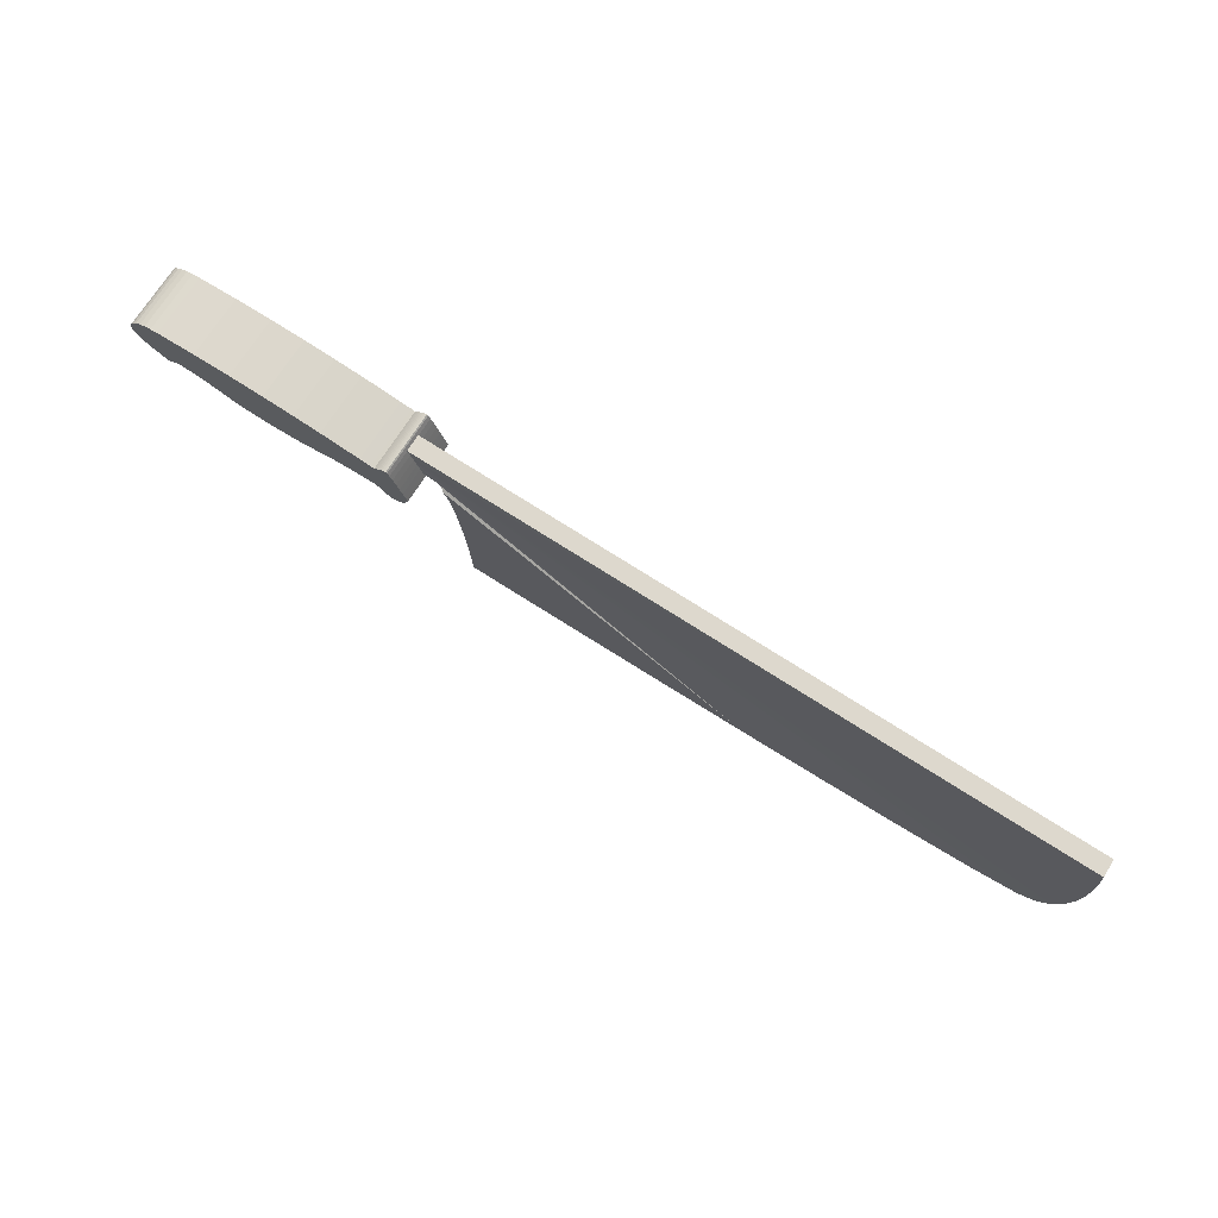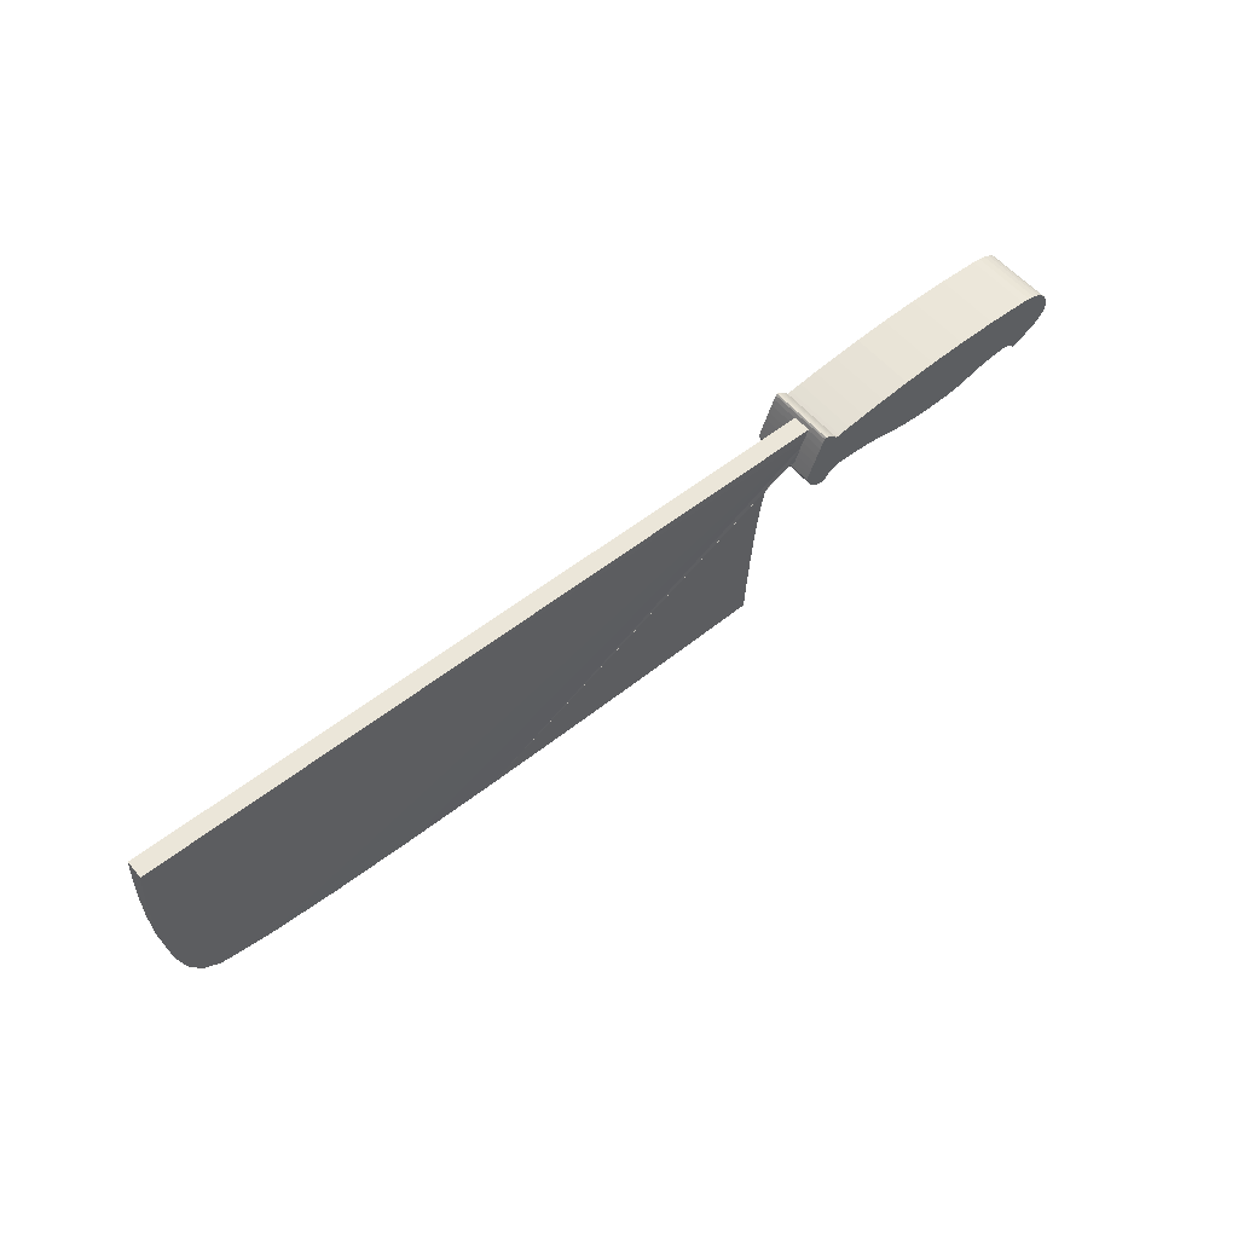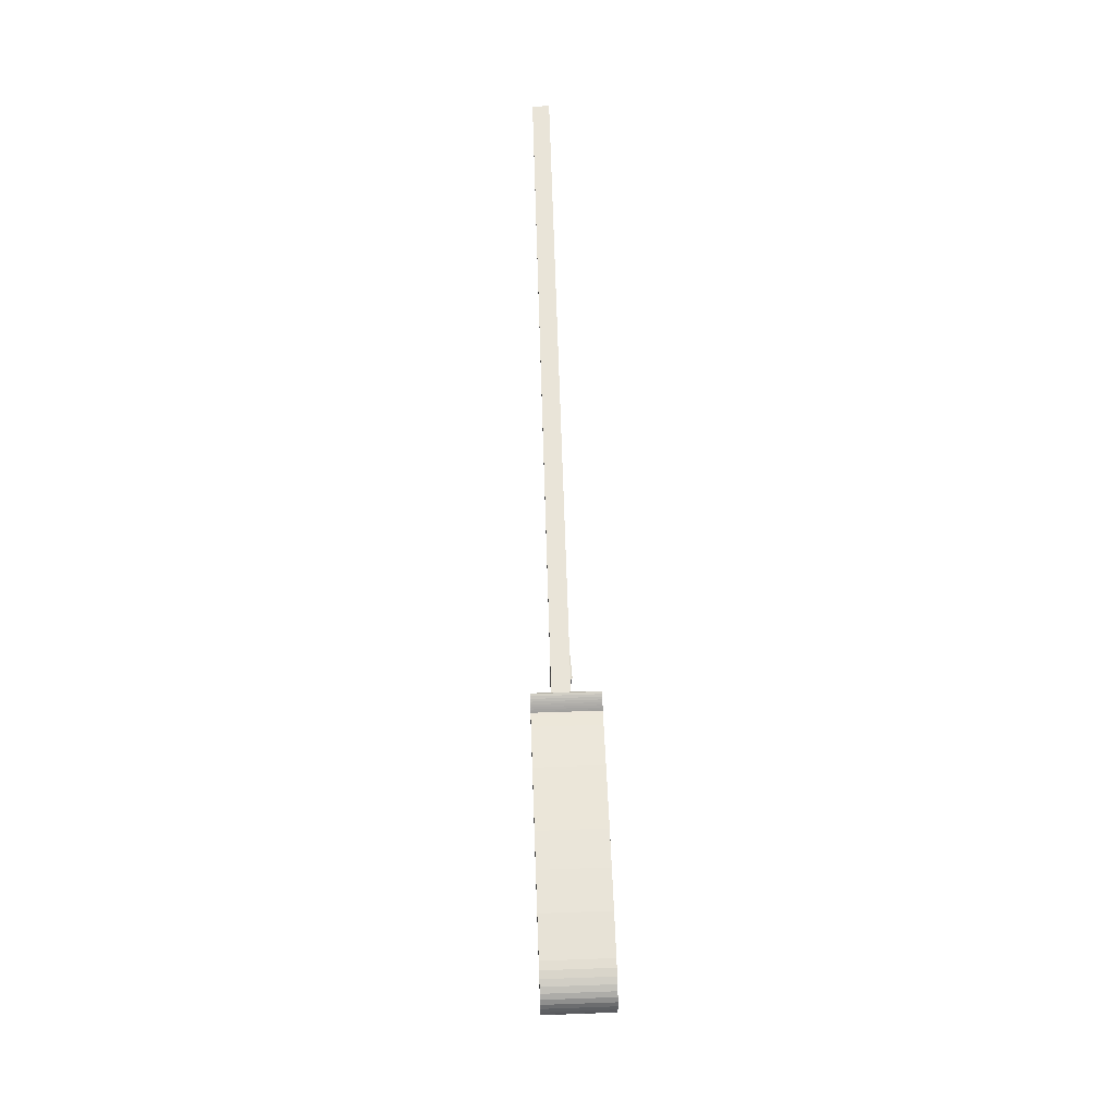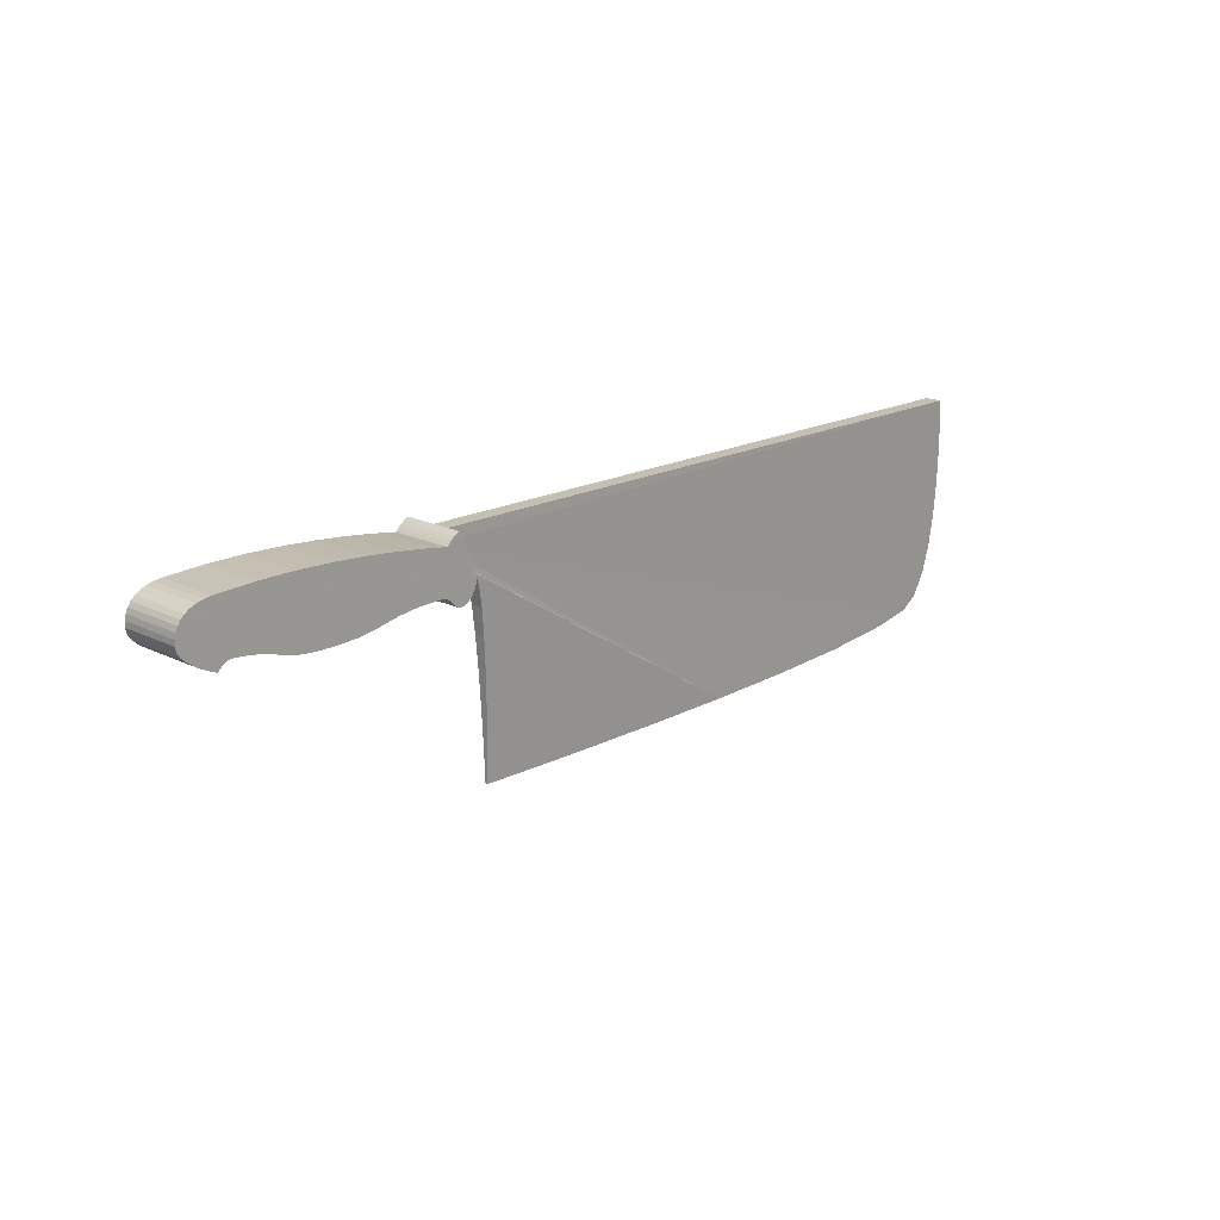
<metadata>
{"format":"obj","ext":"obj","renderer":"f3d","projection":"perspective","resolution":1024,"background":"white","views":[{"elev":72.3,"azim":-147.5,"up":"+Y"},{"elev":56.5,"azim":-39.7,"up":"+Y"},{"elev":60.1,"azim":87.9,"up":"+Y"},{"elev":17.9,"azim":134.1,"up":"+Y"}]}
</metadata>
<code>
v 0.4634 0.08665 0.01225
v 0.465 0.05995 0.01225
v 0.2473 0.05924 0.01225
v 0.2467 0.05931 0.01225
v 0.2448 0.05941 0.01225
v 0.2421 0.05942 0.01225
v 0.2386 0.0592 0.01225
v 0.2347 0.05863 0.01225
v 0.2306 0.05756 0.01225
v 0.2265 0.05588 0.01225
v 0.2226 0.05344 0.01225
v 0.2192 0.05011 0.006391
v 0.2148 0.03835 0.006033
v 0.2113 0.01724 0.00539
v 0.2086 -0.01035 0.00455
v 0.2067 -0.04156 0.003599
v 0.2053 -0.07352 0.002627
v 0.2045 -0.1034 0.001717
v 0.204 -0.1282 0.0009602
v 0.2038 -0.1452 0.0004423
v 0.2038 -0.1516 0.0002497
v 0.1862 -0.1519 0.0002381
v 0.1386 -0.1528 0.0002129
v 0.06825 -0.1535 0.0001897
v -0.01725 -0.1538 0.0001813
v -0.1105 -0.1531 0.0002034
v -0.2039 -0.1508 0.0002708
v -0.2902 -0.1467 0.0003981
v -0.3617 -0.14 0.0006002
v -0.4112 -0.1305 0.0008908
v -0.4288 -0.1177 0.001282
v -0.4411 -0.09413 0.001998
v -0.449 -0.06317 0.002941
v -0.4534 -0.02803 0.004012
v -0.455 0.008031 0.00511
v -0.4548 0.04175 0.006136
v -0.4535 0.06987 0.006993
v -0.4522 0.08913 0.007579
v -0.4515 0.09627 0.007796
v 0.2603 0.09578 0.01225
v 0.2596 0.08384 0.01225
v 0.4634 0.08665 -0.005717
v 0.465 0.05995 -0.005717
v 0.2473 0.05924 -0.005717
v 0.2467 0.05931 -0.005717
v 0.2448 0.05941 -0.005717
v 0.2421 0.05942 -0.005717
v 0.2386 0.0592 -0.005717
v 0.2347 0.05863 -0.005717
v 0.2306 0.05756 -0.005717
v 0.2265 0.05588 -0.005717
v 0.2226 0.05344 -0.005717
v 0.2192 0.05011 -0.008769
v 0.2148 0.03835 -0.00841
v 0.2113 0.01724 -0.007768
v 0.2086 -0.01035 -0.006928
v 0.2067 -0.04156 -0.005978
v 0.2053 -0.07352 -0.005004
v 0.2045 -0.1034 -0.004096
v 0.204 -0.1282 -0.003339
v 0.2038 -0.1452 -0.00282
v 0.2038 -0.1516 -0.002628
v 0.1862 -0.1519 -0.002617
v 0.1386 -0.1528 -0.002591
v 0.06825 -0.1535 -0.002567
v -0.01725 -0.1538 -0.00256
v -0.1105 -0.1531 -0.002582
v -0.2039 -0.1508 -0.002649
v -0.2902 -0.1467 -0.002777
v -0.3617 -0.14 -0.002979
v -0.4112 -0.1305 -0.003269
v -0.4288 -0.1177 -0.00366
v -0.4411 -0.09413 -0.004377
v -0.449 -0.06317 -0.00532
v -0.4534 -0.02803 -0.006389
v -0.455 0.008031 -0.007488
v -0.4548 0.04175 -0.008514
v -0.4535 0.06987 -0.00937
v -0.4522 0.08913 -0.009958
v -0.4515 0.09627 -0.01017
v 0.2603 0.09578 -0.005717
v 0.2596 0.08384 -0.005717
v 0.2398 0.05408 0.03157
v 0.2404 0.0557 0.03157
v 0.2419 0.06006 0.03157
v 0.2442 0.06635 0.03157
v 0.2469 0.07379 0.03157
v 0.2499 0.08161 0.03157
v 0.2527 0.08901 0.03157
v 0.2553 0.0952 0.03157
v 0.2574 0.0994 0.03157
v 0.2586 0.1008 0.03157
v 0.2607 0.09999 0.03157
v 0.2628 0.09874 0.03157
v 0.2649 0.09721 0.03157
v 0.2669 0.09554 0.03157
v 0.2687 0.09387 0.03157
v 0.2703 0.09233 0.03157
v 0.2715 0.09106 0.03157
v 0.2722 0.09019 0.03157
v 0.2725 0.08987 0.03157
v 0.2765 0.09058 0.03157
v 0.2879 0.09243 0.03157
v 0.306 0.09499 0.03157
v 0.3299 0.09783 0.03157
v 0.3588 0.1005 0.03157
v 0.3919 0.1027 0.03157
v 0.4284 0.1039 0.03157
v 0.4676 0.1036 0.03157
v 0.5085 0.1016 0.03157
v 0.5165 0.1005 0.03157
v 0.5235 0.09872 0.03157
v 0.5294 0.09621 0.03157
v 0.5343 0.09306 0.03157
v 0.5383 0.0893 0.03157
v 0.5413 0.08501 0.03157
v 0.5434 0.08022 0.03157
v 0.5447 0.07501 0.03157
v 0.545 0.06942 0.03157
v 0.5437 0.06392 0.03157
v 0.5402 0.05879 0.03157
v 0.5353 0.05411 0.03157
v 0.5294 0.04994 0.03157
v 0.5232 0.04637 0.03157
v 0.5174 0.04346 0.03157
v 0.5124 0.04129 0.03157
v 0.509 0.03994 0.03157
v 0.5078 0.03947 0.03157
v 0.5075 0.03976 0.03157
v 0.5069 0.04055 0.03157
v 0.5058 0.04168 0.03157
v 0.5044 0.04301 0.03157
v 0.5026 0.0444 0.03157
v 0.5005 0.04568 0.03157
v 0.4981 0.04673 0.03157
v 0.4954 0.04738 0.03157
v 0.4924 0.0475 0.03157
v 0.4784 0.04621 0.03157
v 0.4676 0.04447 0.03157
v 0.4591 0.04244 0.03157
v 0.452 0.04027 0.03157
v 0.4453 0.03813 0.03157
v 0.4382 0.03616 0.03157
v 0.4295 0.03452 0.03157
v 0.4185 0.03338 0.03157
v 0.4042 0.03289 0.03157
v 0.3844 0.0332 0.03157
v 0.3692 0.03429 0.03157
v 0.3572 0.03595 0.03157
v 0.3472 0.03797 0.03157
v 0.3379 0.04014 0.03157
v 0.3279 0.04224 0.03157
v 0.3161 0.04407 0.03157
v 0.301 0.0454 0.03157
v 0.2815 0.04604 0.03157
v 0.277 0.04561 0.03157
v 0.2735 0.04436 0.03157
v 0.2708 0.04256 0.03157
v 0.2685 0.04046 0.03157
v 0.2665 0.03832 0.03157
v 0.2645 0.03638 0.03157
v 0.2622 0.03491 0.03157
v 0.2595 0.03415 0.03157
v 0.2559 0.03435 0.03157
v 0.2525 0.03559 0.03157
v 0.2495 0.03769 0.03157
v 0.2469 0.04041 0.03157
v 0.2447 0.04345 0.03157
v 0.2429 0.04655 0.03157
v 0.2416 0.04943 0.03157
v 0.2406 0.05183 0.03157
v 0.24 0.05347 0.03157
v 0.2398 0.05408 -0.03394
v 0.2404 0.0557 -0.03394
v 0.2419 0.06006 -0.03394
v 0.2442 0.06635 -0.03394
v 0.2469 0.07379 -0.03394
v 0.2499 0.08161 -0.03394
v 0.2527 0.08901 -0.03394
v 0.2553 0.0952 -0.03394
v 0.2574 0.0994 -0.03394
v 0.2586 0.1008 -0.03394
v 0.2607 0.09999 -0.03394
v 0.2628 0.09874 -0.03394
v 0.2649 0.09721 -0.03394
v 0.2669 0.09554 -0.03394
v 0.2687 0.09387 -0.03394
v 0.2703 0.09233 -0.03394
v 0.2715 0.09106 -0.03394
v 0.2722 0.09019 -0.03394
v 0.2725 0.08987 -0.03394
v 0.2765 0.09058 -0.03394
v 0.2879 0.09243 -0.03394
v 0.306 0.09499 -0.03394
v 0.3299 0.09783 -0.03394
v 0.3588 0.1005 -0.03394
v 0.3919 0.1027 -0.03394
v 0.4284 0.1039 -0.03394
v 0.4676 0.1036 -0.03394
v 0.5085 0.1016 -0.03394
v 0.5165 0.1005 -0.03394
v 0.5235 0.09872 -0.03394
v 0.5294 0.09621 -0.03394
v 0.5343 0.09306 -0.03394
v 0.5383 0.0893 -0.03394
v 0.5413 0.08501 -0.03394
v 0.5434 0.08022 -0.03394
v 0.5447 0.07501 -0.03394
v 0.545 0.06942 -0.03394
v 0.5437 0.06392 -0.03394
v 0.5402 0.05879 -0.03394
v 0.5353 0.05411 -0.03394
v 0.5294 0.04994 -0.03394
v 0.5232 0.04637 -0.03394
v 0.5174 0.04346 -0.03394
v 0.5124 0.04129 -0.03394
v 0.509 0.03994 -0.03394
v 0.5078 0.03947 -0.03394
v 0.5075 0.03976 -0.03394
v 0.5069 0.04055 -0.03394
v 0.5058 0.04168 -0.03394
v 0.5044 0.04301 -0.03394
v 0.5026 0.0444 -0.03394
v 0.5005 0.04568 -0.03394
v 0.4981 0.04673 -0.03394
v 0.4954 0.04738 -0.03394
v 0.4924 0.0475 -0.03394
v 0.4784 0.04621 -0.03394
v 0.4676 0.04447 -0.03394
v 0.4591 0.04244 -0.03394
v 0.452 0.04027 -0.03394
v 0.4453 0.03813 -0.03394
v 0.4382 0.03616 -0.03394
v 0.4295 0.03452 -0.03394
v 0.4185 0.03338 -0.03394
v 0.4042 0.03289 -0.03394
v 0.3844 0.0332 -0.03394
v 0.3692 0.03429 -0.03394
v 0.3572 0.03595 -0.03394
v 0.3472 0.03797 -0.03394
v 0.3379 0.04014 -0.03394
v 0.3279 0.04224 -0.03394
v 0.3161 0.04407 -0.03394
v 0.301 0.0454 -0.03394
v 0.2815 0.04604 -0.03394
v 0.277 0.04561 -0.03394
v 0.2735 0.04436 -0.03394
v 0.2708 0.04256 -0.03394
v 0.2685 0.04046 -0.03394
v 0.2665 0.03832 -0.03394
v 0.2645 0.03638 -0.03394
v 0.2622 0.03491 -0.03394
v 0.2595 0.03415 -0.03394
v 0.2559 0.03435 -0.03394
v 0.2525 0.03559 -0.03394
v 0.2495 0.03769 -0.03394
v 0.2469 0.04041 -0.03394
v 0.2447 0.04345 -0.03394
v 0.2429 0.04655 -0.03394
v 0.2416 0.04943 -0.03394
v 0.2406 0.05183 -0.03394
v 0.24 0.05347 -0.03394
f 41 40 39
f 3 2 1
f 3 1 41
f 22 21 20
f 41 39 38
f 41 38 37
f 41 37 36
f 41 36 35
f 41 35 34
f 41 34 33
f 41 33 32
f 41 32 31
f 41 31 30
f 41 30 29
f 41 29 28
f 41 28 27
f 41 27 26
f 4 3 41
f 22 20 19
f 5 4 41
f 6 5 41
f 23 22 19
f 23 19 18
f 23 18 17
f 7 6 41
f 24 23 17
f 24 17 16
f 24 16 15
f 25 24 15
f 25 15 14
f 25 14 13
f 8 7 41
f 26 25 13
f 26 13 12
f 9 8 41
f 10 9 41
f 10 41 26
f 11 10 26
f 11 26 12
f 1 2 43
f 1 43 42
f 2 3 44
f 2 44 43
f 3 4 45
f 3 45 44
f 4 5 46
f 4 46 45
f 5 6 47
f 5 47 46
f 6 7 48
f 6 48 47
f 7 8 49
f 7 49 48
f 8 9 50
f 8 50 49
f 9 10 51
f 9 51 50
f 10 11 52
f 10 52 51
f 11 12 53
f 11 53 52
f 12 13 54
f 12 54 53
f 13 14 55
f 13 55 54
f 14 15 56
f 14 56 55
f 15 16 57
f 15 57 56
f 16 17 58
f 16 58 57
f 17 18 59
f 17 59 58
f 18 19 60
f 18 60 59
f 19 20 61
f 19 61 60
f 20 21 62
f 20 62 61
f 21 22 63
f 21 63 62
f 22 23 64
f 22 64 63
f 23 24 65
f 23 65 64
f 24 25 66
f 24 66 65
f 25 26 67
f 25 67 66
f 26 27 68
f 26 68 67
f 27 28 69
f 27 69 68
f 28 29 70
f 28 70 69
f 29 30 71
f 29 71 70
f 30 31 72
f 30 72 71
f 31 32 73
f 31 73 72
f 32 33 74
f 32 74 73
f 33 34 75
f 33 75 74
f 34 35 76
f 34 76 75
f 35 36 77
f 35 77 76
f 36 37 78
f 36 78 77
f 37 38 79
f 37 79 78
f 38 39 80
f 38 80 79
f 39 40 81
f 39 81 80
f 40 41 82
f 40 82 81
f 41 1 42
f 41 42 82
f 80 81 82
f 42 43 44
f 82 42 44
f 61 62 63
f 79 80 82
f 78 79 82
f 77 78 82
f 76 77 82
f 75 76 82
f 74 75 82
f 73 74 82
f 72 73 82
f 71 72 82
f 70 71 82
f 69 70 82
f 68 69 82
f 67 68 82
f 82 44 45
f 60 61 63
f 82 45 46
f 82 46 47
f 60 63 64
f 59 60 64
f 58 59 64
f 82 47 48
f 58 64 65
f 57 58 65
f 56 57 65
f 56 65 66
f 55 56 66
f 54 55 66
f 82 48 49
f 54 66 67
f 53 54 67
f 82 49 50
f 82 50 51
f 67 82 51
f 67 51 52
f 53 67 52
f 129 128 127
f 93 92 91
f 130 129 127
f 93 91 90
f 94 93 90
f 95 94 90
f 95 90 89
f 96 95 89
f 97 96 89
f 98 97 89
f 98 89 88
f 99 98 88
f 100 99 88
f 101 100 88
f 101 88 87
f 101 87 86
f 130 127 126
f 131 130 126
f 132 131 126
f 84 83 172
f 132 126 125
f 133 132 125
f 101 86 85
f 102 101 85
f 103 102 85
f 103 85 84
f 103 84 172
f 103 172 171
f 103 171 170
f 103 170 169
f 103 169 168
f 103 168 167
f 103 167 166
f 103 166 165
f 103 165 164
f 103 164 163
f 103 163 162
f 103 162 161
f 103 161 160
f 103 160 159
f 103 159 158
f 103 158 157
f 103 157 156
f 103 156 155
f 103 155 154
f 104 103 154
f 104 154 153
f 105 104 153
f 105 153 152
f 106 105 152
f 106 152 151
f 106 151 150
f 106 150 149
f 107 106 149
f 107 149 148
f 107 148 147
f 107 147 146
f 108 107 146
f 108 146 145
f 108 145 144
f 108 144 143
f 109 108 143
f 109 143 142
f 109 142 141
f 109 141 140
f 109 140 139
f 109 139 138
f 110 109 138
f 110 138 137
f 110 137 136
f 110 136 135
f 111 110 135
f 112 111 135
f 112 135 134
f 113 112 134
f 114 113 134
f 115 114 134
f 116 115 134
f 117 116 134
f 118 117 134
f 119 118 134
f 120 119 134
f 121 120 134
f 122 121 134
f 123 122 134
f 124 123 134
f 125 124 134
f 133 125 134
f 83 84 174
f 83 174 173
f 84 85 175
f 84 175 174
f 85 86 176
f 85 176 175
f 86 87 177
f 86 177 176
f 87 88 178
f 87 178 177
f 88 89 179
f 88 179 178
f 89 90 180
f 89 180 179
f 90 91 181
f 90 181 180
f 91 92 182
f 91 182 181
f 92 93 183
f 92 183 182
f 93 94 184
f 93 184 183
f 94 95 185
f 94 185 184
f 95 96 186
f 95 186 185
f 96 97 187
f 96 187 186
f 97 98 188
f 97 188 187
f 98 99 189
f 98 189 188
f 99 100 190
f 99 190 189
f 100 101 191
f 100 191 190
f 101 102 192
f 101 192 191
f 102 103 193
f 102 193 192
f 103 104 194
f 103 194 193
f 104 105 195
f 104 195 194
f 105 106 196
f 105 196 195
f 106 107 197
f 106 197 196
f 107 108 198
f 107 198 197
f 108 109 199
f 108 199 198
f 109 110 200
f 109 200 199
f 110 111 201
f 110 201 200
f 111 112 202
f 111 202 201
f 112 113 203
f 112 203 202
f 113 114 204
f 113 204 203
f 114 115 205
f 114 205 204
f 115 116 206
f 115 206 205
f 116 117 207
f 116 207 206
f 117 118 208
f 117 208 207
f 118 119 209
f 118 209 208
f 119 120 210
f 119 210 209
f 120 121 211
f 120 211 210
f 121 122 212
f 121 212 211
f 122 123 213
f 122 213 212
f 123 124 214
f 123 214 213
f 124 125 215
f 124 215 214
f 125 126 216
f 125 216 215
f 126 127 217
f 126 217 216
f 127 128 218
f 127 218 217
f 128 129 219
f 128 219 218
f 129 130 220
f 129 220 219
f 130 131 221
f 130 221 220
f 131 132 222
f 131 222 221
f 132 133 223
f 132 223 222
f 133 134 224
f 133 224 223
f 134 135 225
f 134 225 224
f 135 136 226
f 135 226 225
f 136 137 227
f 136 227 226
f 137 138 228
f 137 228 227
f 138 139 229
f 138 229 228
f 139 140 230
f 139 230 229
f 140 141 231
f 140 231 230
f 141 142 232
f 141 232 231
f 142 143 233
f 142 233 232
f 143 144 234
f 143 234 233
f 144 145 235
f 144 235 234
f 145 146 236
f 145 236 235
f 146 147 237
f 146 237 236
f 147 148 238
f 147 238 237
f 148 149 239
f 148 239 238
f 149 150 240
f 149 240 239
f 150 151 241
f 150 241 240
f 151 152 242
f 151 242 241
f 152 153 243
f 152 243 242
f 153 154 244
f 153 244 243
f 154 155 245
f 154 245 244
f 155 156 246
f 155 246 245
f 156 157 247
f 156 247 246
f 157 158 248
f 157 248 247
f 158 159 249
f 158 249 248
f 159 160 250
f 159 250 249
f 160 161 251
f 160 251 250
f 161 162 252
f 161 252 251
f 162 163 253
f 162 253 252
f 163 164 254
f 163 254 253
f 164 165 255
f 164 255 254
f 165 166 256
f 165 256 255
f 166 167 257
f 166 257 256
f 167 168 258
f 167 258 257
f 168 169 259
f 168 259 258
f 169 170 260
f 169 260 259
f 170 171 261
f 170 261 260
f 171 172 262
f 171 262 261
f 172 83 173
f 172 173 262
f 217 218 219
f 181 182 183
f 217 219 220
f 180 181 183
f 180 183 184
f 180 184 185
f 179 180 185
f 179 185 186
f 179 186 187
f 179 187 188
f 178 179 188
f 178 188 189
f 178 189 190
f 178 190 191
f 177 178 191
f 176 177 191
f 216 217 220
f 216 220 221
f 216 221 222
f 262 173 174
f 215 216 222
f 215 222 223
f 175 176 191
f 175 191 192
f 175 192 193
f 174 175 193
f 262 174 193
f 261 262 193
f 260 261 193
f 259 260 193
f 258 259 193
f 257 258 193
f 256 257 193
f 255 256 193
f 254 255 193
f 253 254 193
f 252 253 193
f 251 252 193
f 250 251 193
f 249 250 193
f 248 249 193
f 247 248 193
f 246 247 193
f 245 246 193
f 244 245 193
f 244 193 194
f 243 244 194
f 243 194 195
f 242 243 195
f 242 195 196
f 241 242 196
f 240 241 196
f 239 240 196
f 239 196 197
f 238 239 197
f 237 238 197
f 236 237 197
f 236 197 198
f 235 236 198
f 234 235 198
f 233 234 198
f 233 198 199
f 232 233 199
f 231 232 199
f 230 231 199
f 229 230 199
f 228 229 199
f 228 199 200
f 227 228 200
f 226 227 200
f 225 226 200
f 225 200 201
f 225 201 202
f 224 225 202
f 224 202 203
f 224 203 204
f 224 204 205
f 224 205 206
f 224 206 207
f 224 207 208
f 224 208 209
f 224 209 210
f 224 210 211
f 224 211 212
f 224 212 213
f 224 213 214
f 224 214 215
f 224 215 223

</code>
